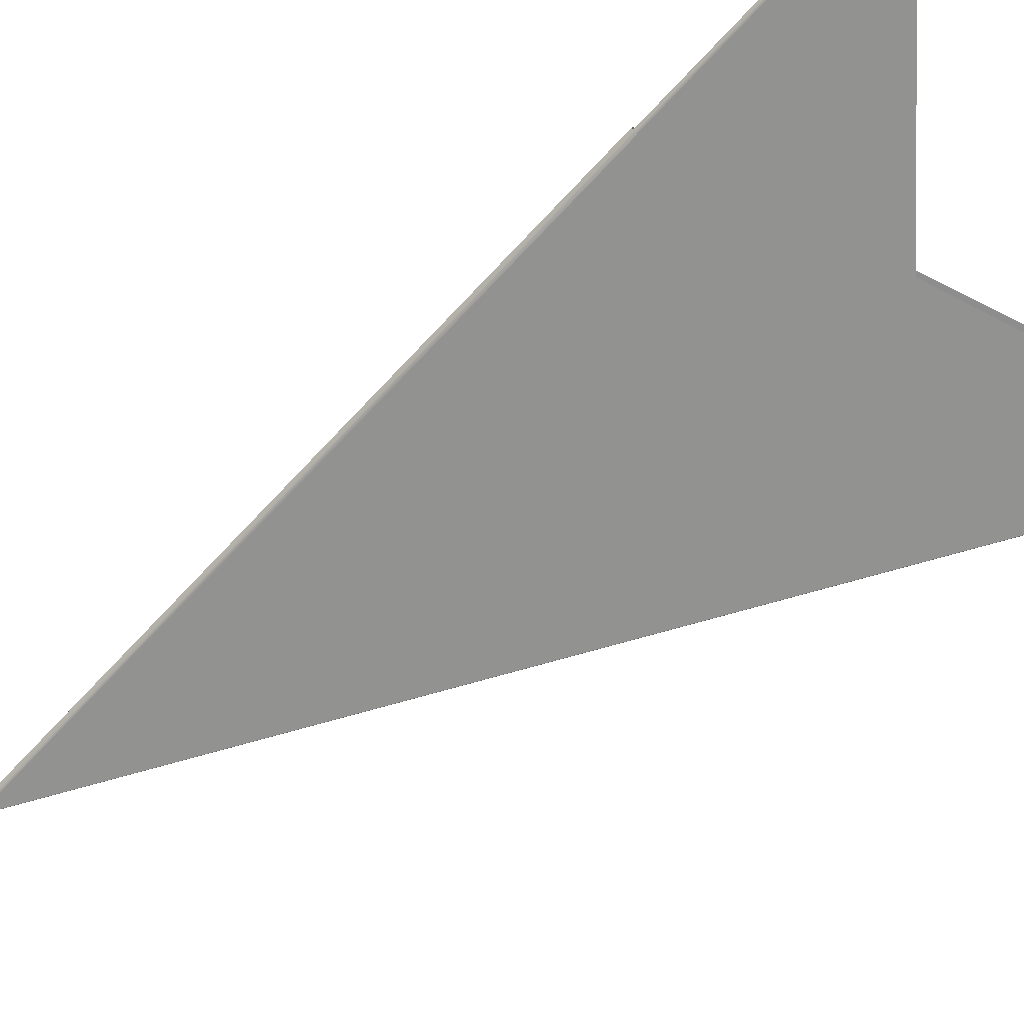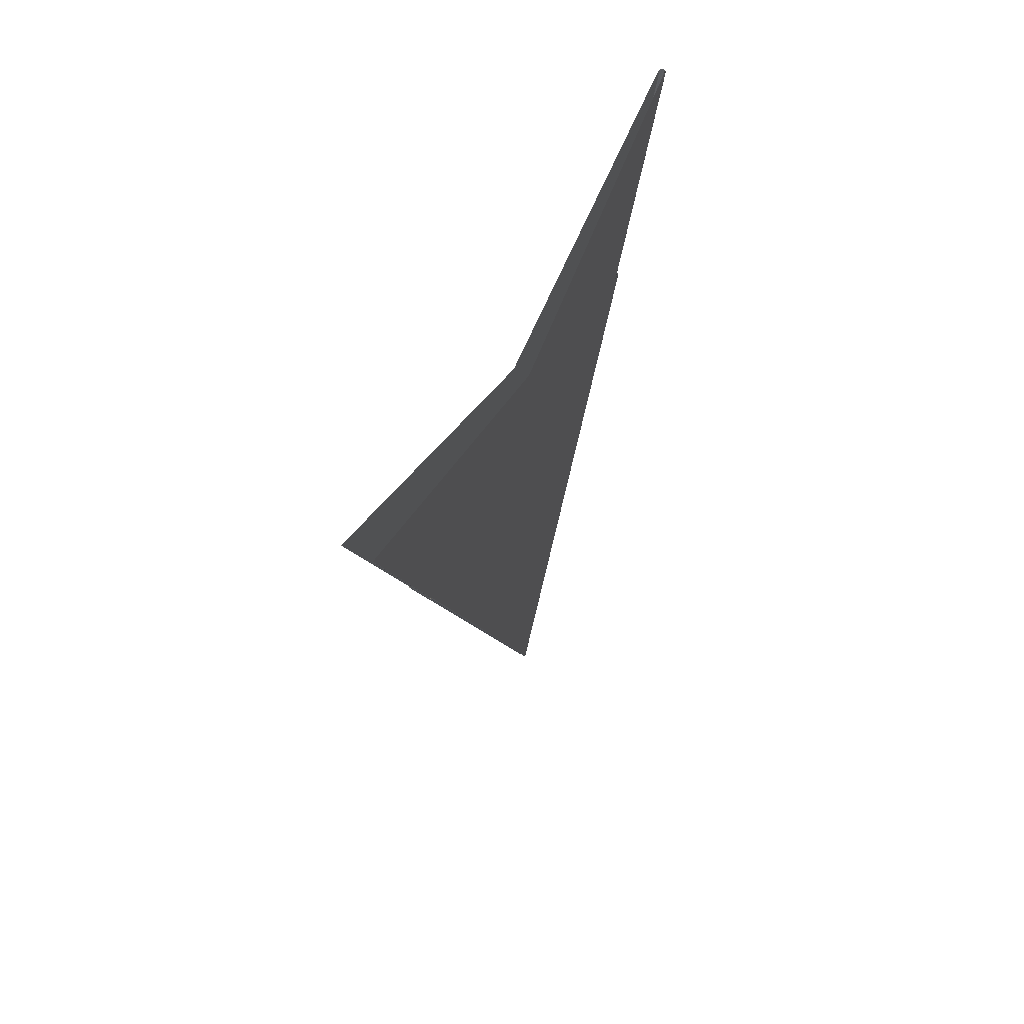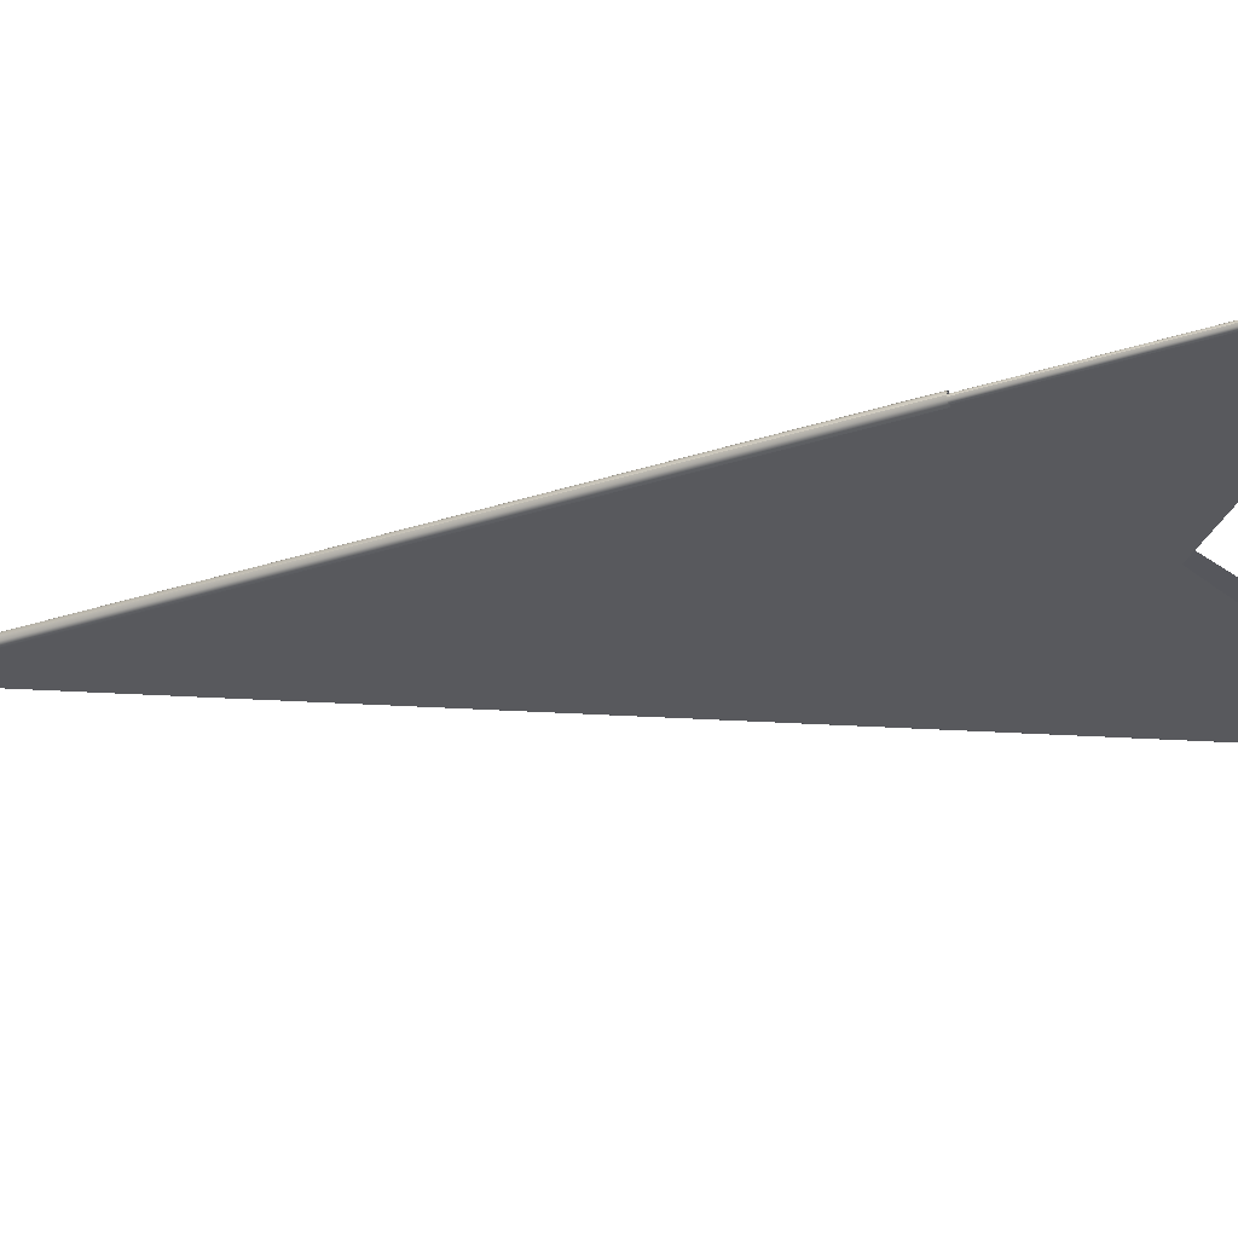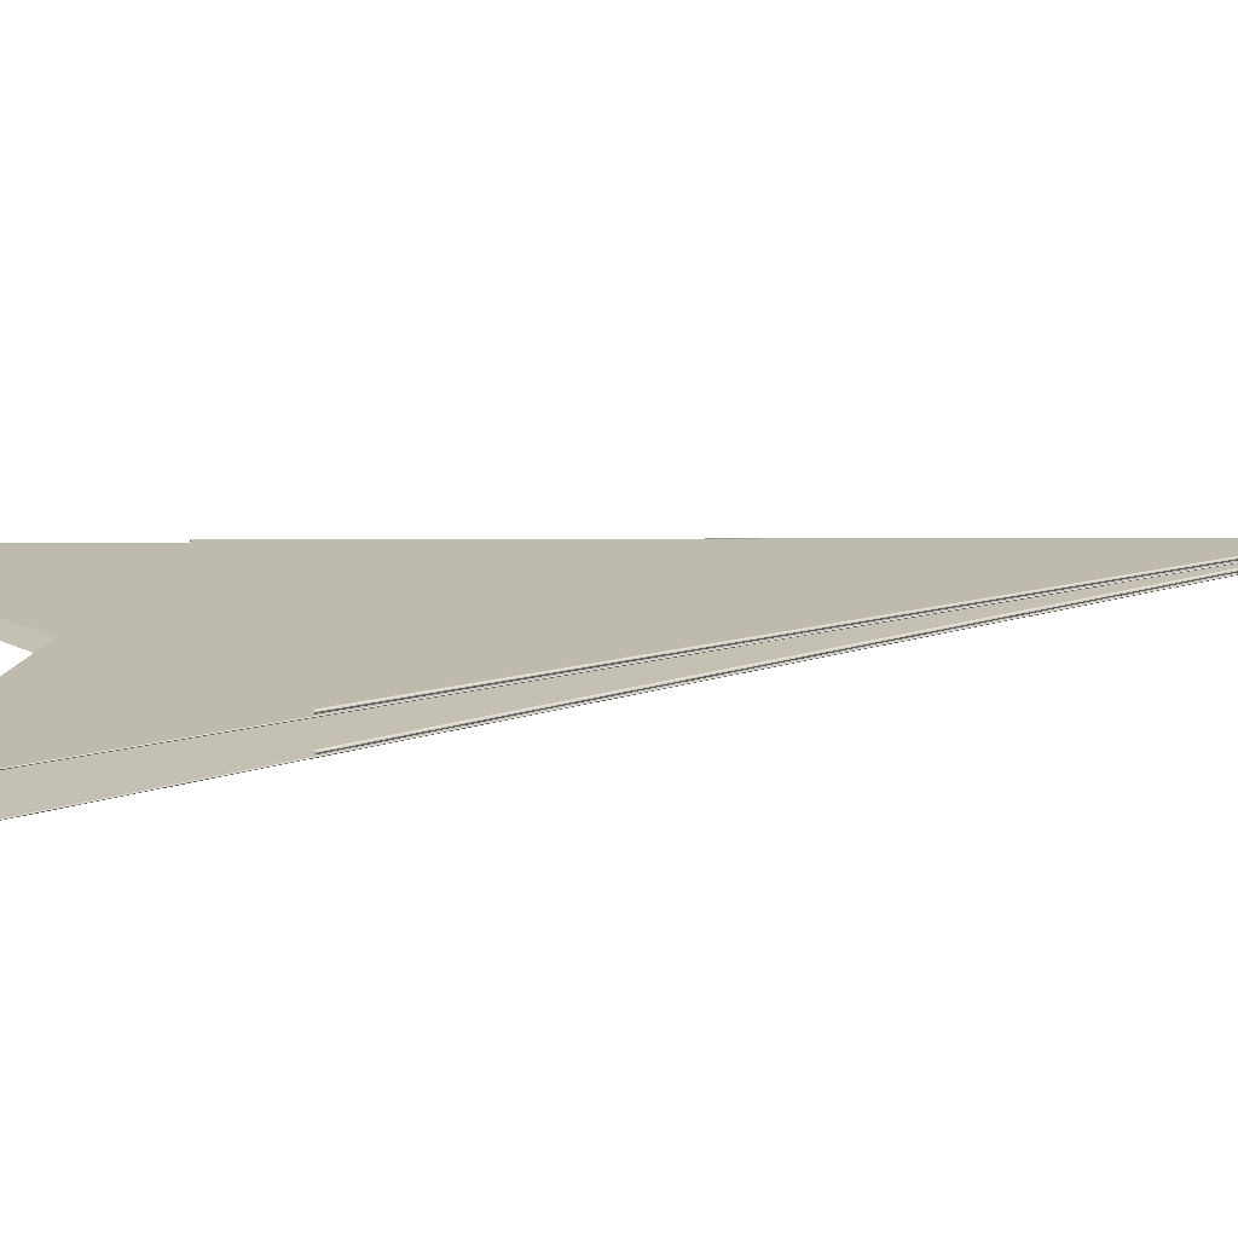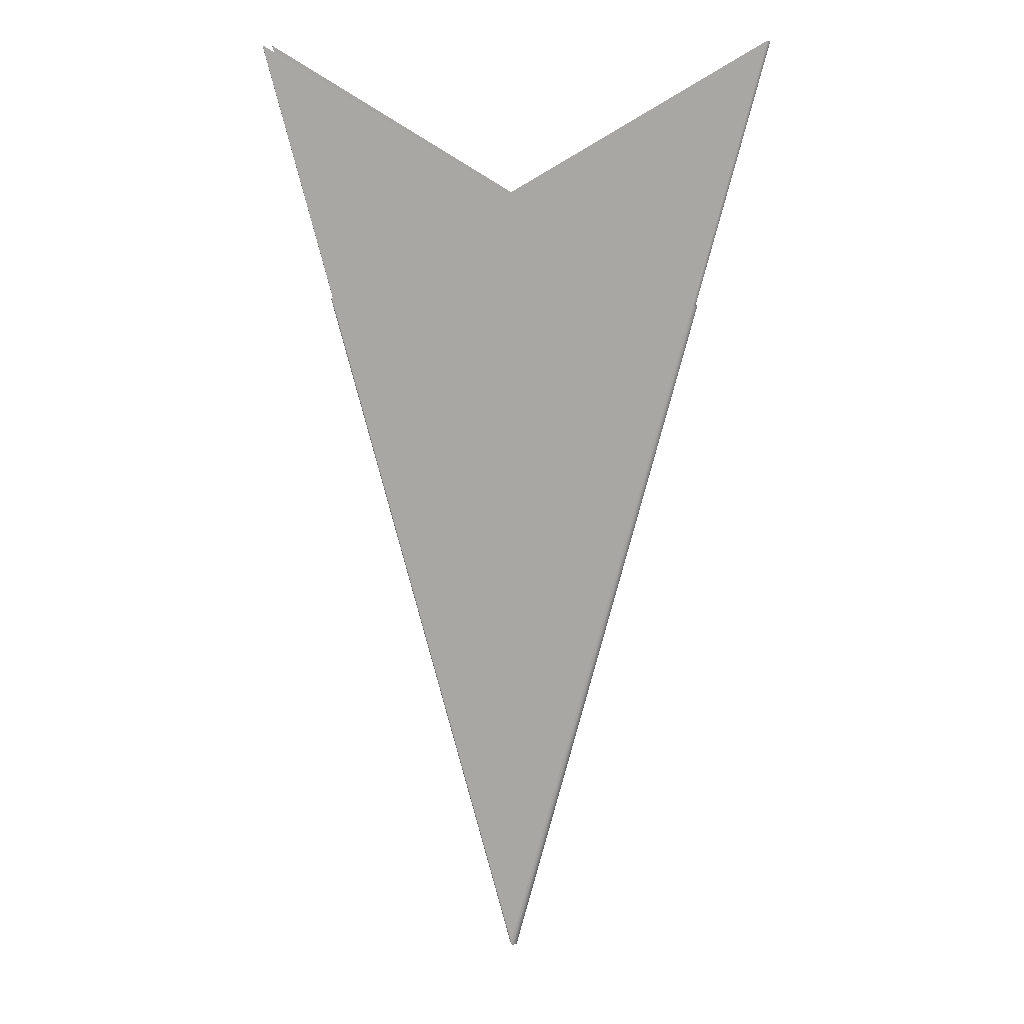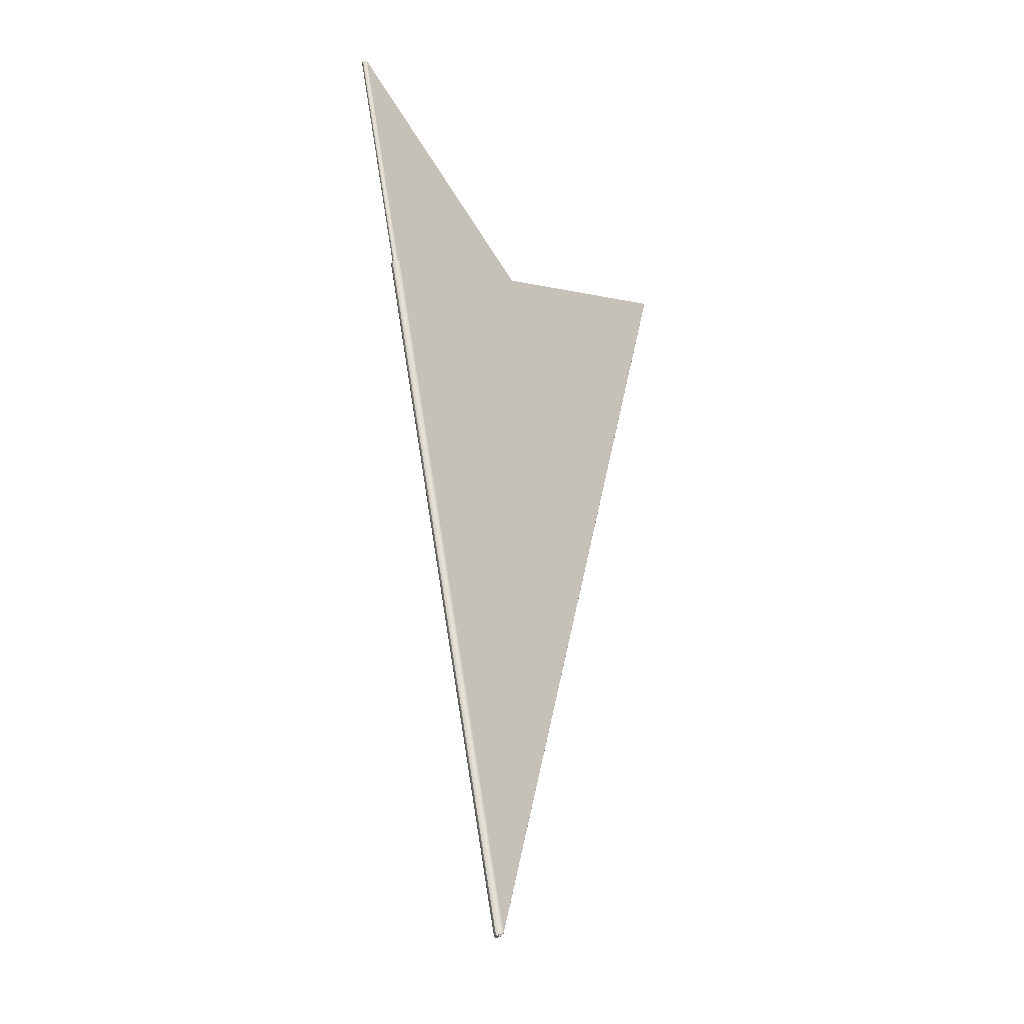
<metadata>
{"format":"obj","ext":"obj","renderer":"f3d","projection":"perspective","resolution":1024,"background":"white","views":[{"elev":-63.9,"azim":123.1,"up":"+Z"},{"elev":68.2,"azim":-63.1,"up":"+Y"},{"elev":-26.5,"azim":102.7,"up":"+Z"},{"elev":14.5,"azim":-106.3,"up":"+Z"},{"elev":12.1,"azim":11.3,"up":"+Y"},{"elev":-37.0,"azim":126.2,"up":"+Y"}]}
</metadata>
<code>
v 0.001809 0.003427 -0.0001585
v -0.001353 0.001589 -0.0003532
v 1.052e-05 -0.0034 -0.0001998
v -0.001354 0.001588 -0.0003521
v 7.814e-07 -0.003388 -0.0002086
v -0.001354 0.001588 -0.0003504
v -3.937e-07 -0.00339 -0.0002075
v 1.19e-05 -0.003403 -0.0001905
v 1.556e-05 -0.003393 -0.0001914
v -1.066e-06 -0.00339 -0.0002055
v 9.244e-06 -0.003402 -0.0001957
v 0.001807 0.003427 -0.0001679
v 0.001794 0.003429 -0.0001758
v 1.395e-06 -0.003386 -0.0002088
v -0.001351 0.00159 -0.0003536
v 8.545e-06 -0.003407 -0.0001995
v 1.421e-05 -0.003398 -0.0001915
v 6.204e-06 -0.003392 -0.0002069
v 1.209e-05 -0.003396 -0.000201
v 4.544e-06 -0.003396 -0.0002037
v 6.289e-06 -0.003389 -0.0002074
v 0.0018 0.003428 -0.0001739
v 1.285e-05 -0.003392 -0.0002016
v 4.666e-06 -0.003395 -0.000206
v 0.001806 0.003427 -0.0001493
v 1.204e-05 -0.003392 -0.0001815
v 0.001799 0.003428 -0.0001438
v -6.019e-06 -0.003395 -0.0001713
v -8.836e-06 -0.003392 -0.0001655
v 5.014e-06 -0.003389 -0.0001763
v 6.05e-06 -0.003396 -0.0001771
v -2.402e-06 -0.003391 -0.0001747
v -2.781e-06 -0.003388 -0.0001748
v -0.001362 0.001589 -0.0001991
v -0.001358 0.001591 -0.0002003
v 2.997e-08 -0.003386 -0.0001754
v 0.001792 0.003429 -0.0001425
v -0.001366 0.001588 -0.0001955
v -6.858e-06 -0.003391 -0.0001716
v -7.443e-06 -0.003397 -0.0001655
v -6.049e-06 -0.003402 -0.0001655
v -4.649e-06 -0.003398 -0.0001717
v -0.001367 0.001587 -0.0001905
v 3.488e-05 -0.003398 -0.0001906
v 1.486e-05 -0.003398 -0.0001601
v 3.354e-05 -0.003404 -0.0001906
v 1.081e-05 -0.003405 -0.0001629
v -0.001362 0.001587 -0.0001817
v 2.701e-05 -0.003396 -0.0001689
v 0.001329 0.001596 -0.0001357
v 0.001342 0.001593 -0.0001486
v -6.232e-06 -0.003395 -0.0001597
v -2.741e-06 -0.003391 -0.0001562
v 0.001347 0.001592 -0.0001665
v -4.877e-06 -0.003398 -0.0001593
v -7.082e-06 -0.003391 -0.0001594
v -3.126e-06 -0.003388 -0.000156
v 0.001311 0.0016 -0.0001313
v -3.374e-07 -0.003386 -0.0001554
v -0.001357 0.001588 -0.0001803
v 1.118e-05 -0.003391 -0.0001573
v -0.001366 0.001587 -0.0001855
v 2.881e-05 -0.003396 -0.0002129
v 1.398e-05 -0.003391 -0.0002258
v 1.285e-05 -0.003397 -0.0002241
v -0.001847 0.003412 -0.0004263
v 2.846e-05 -0.0034 -0.0002117
v 1.485e-05 -0.003394 -0.0002248
v 2.048e-06 -0.003388 -0.0002285
v 8.725e-07 -0.00339 -0.0002275
v 1.441e-05 -0.003399 -0.0002209
v 2.731e-05 -0.003404 -0.0002098
v 2.004e-07 -0.00339 -0.0002255
v 0.001344 0.001594 -0.0001848
v 2.789e-05 -0.003408 -0.0001881
v 0.001332 0.001598 -0.0001987
v -0.001848 0.003412 -0.0004253
v -0.001849 0.003412 -0.0004235
v -0.001845 0.003411 -0.0004265
v 2.662e-06 -0.003386 -0.0002287
v 0.001315 0.001603 -0.0002046
v 2.383e-05 -0.003403 -0.0002077
v 2.318e-05 -0.003399 -0.0002082
v 1.128e-05 -0.003396 -0.0002206
v 1.219e-05 -0.003394 -0.0002192
v 2.844e-05 -0.003397 -0.0001909
v -0.001849 0.003412 -0.0004215
v 6.161e-07 -0.00339 -0.0002235
v 1.651e-06 -0.003388 -0.0002223
v 0.001341 0.001594 -0.0001668
v 1.142e-05 -0.00339 -0.0002197
v -0.001847 0.003412 -0.0004203
v 0.001338 0.001595 -0.0001817
v 0.001328 0.001598 -0.0001931
v 2.349e-05 -0.003395 -0.0002091
v 2.71e-05 -0.003402 -0.0001909
v 2.474e-05 -0.003407 -0.000186
v -0.001846 0.003411 -0.0004199
v 2.24e-06 -0.003386 -0.0002221
v 0.001314 0.001603 -0.000198
v 9.2e-06 -0.003398 -0.0001681
v -1.899e-06 -0.003389 -0.0001634
v -8.126e-07 -0.003388 -0.0001623
v 9.128e-06 -0.00339 -0.0001636
v 2.202e-05 -0.003395 -0.0001731
v 2.107e-05 -0.003407 -0.0001864
v -0.001361 0.001589 -0.0001904
v -0.00136 0.001588 -0.0001887
v -0.001359 0.001588 -0.0001875
v 2.046e-05 -0.003402 -0.0001758
v 0.001337 0.001595 -0.0001521
v -2.406e-06 -0.00339 -0.0001654
v 7.963e-06 -0.003396 -0.0001653
v 2.161e-05 -0.003399 -0.0001741
v 9.744e-06 -0.003393 -0.0001644
v 0.001326 0.001597 -0.0001416
v 0.001311 0.0016 -0.000138
v -2.15e-07 -0.003386 -0.000162
v -0.001357 0.001588 -0.000187
v 7.544e-06 -0.003393 -0.0001702
v 6.677e-06 -0.003395 -0.0001689
v 1.663e-05 -0.003397 -0.000178
v 6.748e-06 -0.003404 -0.0002096
v 2.065e-05 -0.0034 -0.0001912
v 1.703e-05 -0.003393 -0.0001773
v 7.071e-06 -0.003389 -0.00017
v -6.975e-07 -0.003388 -0.0001685
v -1.824e-06 -0.003389 -0.0001674
v 0.001802 0.003428 -0.0001377
v 0.001811 0.003426 -0.0001453
v 0.001816 0.003425 -0.0001582
v -0.00136 0.001589 -0.000192
v 2.2e-05 -0.003395 -0.0001912
v -0.001359 0.00159 -0.0001932
v 1.716e-05 -0.003401 -0.0001782
v -0.001358 0.001591 -0.0001937
v -9.251e-08 -0.003386 -0.0001687
v 0.001792 0.003429 -0.0001358
v -3.029e-06 -0.003399 -0.0002118
v -4.415e-06 -0.003395 -0.0002115
v 1.041e-05 -0.003396 -0.0002115
v -6.47e-07 -0.003392 -0.0002147
v -4.648e-06 -0.003402 -0.0002056
v -6.097e-06 -0.003397 -0.0002058
v -5.237e-06 -0.003391 -0.0002119
v -1.016e-06 -0.003389 -0.000215
v 8.854e-06 -0.00339 -0.0002136
v 1.817e-05 -0.003394 -0.0002054
v -7.485e-06 -0.003392 -0.0002059
v -0.001361 0.001586 -0.0003508
v -0.001359 0.001587 -0.0003557
v -0.001356 0.001588 -0.0003592
v 0.001804 0.003427 -0.0001798
v 0.001812 0.003426 -0.0001714
v 0.001794 0.003429 -0.0001825
v 1.817e-06 -0.003386 -0.0002154
v -0.001351 0.00159 -0.0003602
v 0.001312 0.0016 -0.0001714
v 5.513e-07 -0.003386 -0.0001955
v -0.001351 0.001587 -0.0003402
v 2.218e-06 -0.003389 -0.000194
v 1.158e-06 -0.003388 -0.0001952
v -2.206e-06 -0.003388 -0.0001962
v -6.006e-06 -0.003391 -0.0001998
v -3.816e-06 -0.003399 -0.0001994
v 2.368e-07 -0.003394 -0.0001952
v -5.146e-06 -0.003395 -0.0002
v -1.816e-06 -0.003391 -0.0001963
v -0.001356 0.001586 -0.0003418
v -0.00136 0.001586 -0.0003457
v 1.329e-06 -0.003395 -0.000192
v -6.211e-08 -0.003402 -0.0001983
v 0.001314 0.0016 -0.0001708
v 0.001315 0.0016 -0.0001695
v 0.001315 0.001601 -0.0001679
v 2.676e-06 -0.00339 -0.000192
v -0.001856 0.003413 -0.0002225
v -0.001857 0.003413 -0.0002214
v -0.001858 0.003413 -0.0002195
v -0.001854 0.003412 -0.0002228
v 2.749e-07 -0.003386 -0.0001887
v 0.001312 0.001603 -0.0001646
v 3.934e-07 -0.003391 -0.0001887
v 1.196e-06 -0.003393 -0.00019
v -1.018e-09 -0.003393 -0.0001876
v 1.237e-06 -0.003397 -0.0001895
v 3.807e-06 -0.003402 -0.0001925
v 7.716e-07 -0.003395 -0.0001861
v -1.457e-06 -0.003389 -0.0001874
v -3.301e-07 -0.003388 -0.0001885
v 9e-07 -0.003388 -0.0001889
v 2.052e-06 -0.003389 -0.00019
v -2.038e-06 -0.00339 -0.0001854
v 0.001315 0.001601 -0.0001662
v 0.001314 0.001602 -0.000165
v 0.001317 0.001601 -0.0001592
v 0.00132 0.0016 -0.0001627
v 0.001322 0.001599 -0.0001676
v -0.001857 0.003413 -0.0002176
v 2.593e-06 -0.003391 -0.000183
v 0.001312 0.001603 -0.0001579
v 1.524e-07 -0.003386 -0.000182
v -0.001854 0.003412 -0.0002161
v 1.285e-06 -0.003394 -0.000184
v 6.173e-06 -0.003395 -0.0001861
v 4.537e-06 -0.003398 -0.0001872
v 6.711e-06 -0.003402 -0.0001935
v 7.771e-06 -0.003397 -0.0001917
v 7.044e-06 -0.003391 -0.0001858
v 2.957e-06 -0.003388 -0.0001826
v -4.452e-07 -0.003388 -0.0001823
v -1.531e-06 -0.003389 -0.0001834
v 9.117e-06 -0.003392 -0.0001917
v -0.001856 0.003413 -0.0002165
v -0.001353 0.001587 -0.0003474
v -0.001354 0.001587 -0.0003487
v 0.001321 0.001599 -0.0001726
v 3.545e-06 -0.003391 -0.0002013
v 6.814e-06 -0.003395 -0.0001976
v 3.089e-06 -0.003394 -0.0002025
v 7.037e-06 -0.003399 -0.0001978
v -0.001351 0.001587 -0.0003468
v 9.733e-07 -0.003386 -0.0002021
v 0.001312 0.0016 -0.000178
v -6.501e-07 -0.00339 -0.0002035
v 3.848e-07 -0.003388 -0.0002023
v 3.723e-06 -0.003388 -0.0002013
v 7.536e-06 -0.003391 -0.0001978
v 0.001317 0.001599 -0.0001764
o DodecagonShape_web
f 16 8 3 11
f 21 22 13 14
f 9 1 12 23
f 23 12 22 21
f 20 24 7 10
f 24 3 19 18
f 5 2 4 7
f 13 15 14
f 14 15 2 5
f 7 4 6 10
f 18 19 23 21
f 19 17 9 23
f 3 8 17 19
f 11 3 24 20
f 7 24 18 5
f 5 18 21 14
f 30 27 25 26
f 26 25 1 9
f 31 42 28 32
f 17 31 26 9
f 28 40 29 39
f 16 41 42 8
f 35 37 36
f 32 28 39 33
f 30 32 33 36
f 42 41 40 28
f 29 43 38 39
f 39 38 34 33
f 36 37 27 30
f 33 34 35 36
f 8 42 31 17
f 26 31 32 30
f 40 52 56 29
f 45 46 44 49
f 55 47 46 45
f 41 55 52 40
f 56 62 43 29
f 58 60 59
f 57 53 61 59
f 16 47 55 41
f 56 52 53 57
f 53 45 49 61
f 44 54 51 49
f 52 55 45 53
f 59 60 48 57
f 57 48 62 56
f 49 51 50 61
f 61 50 58 59
f 47 72 67 46
f 73 78 77 70
f 70 77 66 69
f 69 66 79 80
f 79 81 80
f 72 75 71 65
f 16 75 72 47
f 64 76 74 63
f 63 74 54 44
f 65 71 73 70
f 80 81 76 64
f 64 68 69 80
f 63 67 68 64
f 68 65 70 69
f 67 72 65 68
f 46 67 63 44
f 71 84 88 73
f 83 96 86 95
f 82 97 96 83
f 100 98 99
f 86 90 93 95
f 95 93 94 91
f 91 94 100 99
f 89 92 87 88
f 75 82 84 71
f 88 87 78 73
f 84 82 83 85
f 85 83 95 91
f 88 84 85 89
f 16 97 82 75
f 89 85 91 99
f 99 98 92 89
f 104 115 103 118
f 105 114 115 104
f 119 117 118
f 112 107 108 102
f 102 108 109 103
f 103 109 119 118
f 104 116 111 105
f 105 111 90 86
f 115 113 102 103
f 16 106 110 97
f 97 110 114 96
f 114 110 113 115
f 96 114 105 86
f 113 101 112 102
f 110 106 101 113
f 118 117 116 104
f 127 120 126 137
f 138 136 137
f 101 121 128 112
f 122 124 133 125
f 135 123 124 122
f 106 135 121 101
f 121 135 122 120
f 120 122 125 126
f 128 132 107 112
f 16 123 135 106
f 133 131 130 125
f 127 134 132 128
f 126 129 138 137
f 128 121 120 127
f 137 136 134 127
f 125 130 129 126
f 157 155 156
f 149 150 151 145
f 145 151 152 146
f 146 152 157 156
f 147 153 154 148
f 147 142 146 156
f 148 141 142 147
f 142 140 145 146
f 141 139 140 142
f 124 141 148 133
f 140 144 149 145
f 139 143 144 140
f 123 139 141 124
f 156 155 153 147
f 148 154 131 133
f 16 143 139 123
f 164 170 150 149
f 163 169 170 164
f 163 168 162 159
f 164 167 168 163
f 168 166 161 162
f 167 165 166 168
f 144 167 164 149
f 166 171 176 161
f 162 173 158 159
f 165 172 171 166
f 143 165 167 144
f 158 160 159
f 159 160 169 163
f 16 172 165 143
f 176 175 174 161
f 161 174 173 162
f 193 179 178 189
f 189 178 177 190
f 190 177 180 181
f 191 195 194 192
f 192 194 175 176
f 191 183 190 181
f 192 184 183 191
f 183 185 189 190
f 184 186 185 183
f 171 184 192 176
f 180 182 181
f 185 188 193 189
f 186 187 188 185
f 172 186 184 171
f 16 187 186 172
f 181 182 195 191
f 213 198 197 209
f 209 197 196 210
f 210 196 201 202
f 211 214 199 212
f 212 199 179 193
f 211 200 210 202
f 212 204 200 211
f 200 205 209 210
f 204 206 205 200
f 201 203 202
f 188 204 212 193
f 205 208 213 209
f 206 207 208 205
f 187 206 204 188
f 16 207 206 187
f 202 203 214 211
f 228 217 198 213
f 227 229 217 228
f 226 215 222 223
f 225 216 215 226
f 10 6 216 225
f 227 218 226 223
f 228 219 218 227
f 218 220 225 226
f 222 224 223
f 219 221 220 218
f 208 219 228 213
f 220 20 10 225
f 221 11 20 220
f 207 221 219 208
f 16 11 221 207
f 223 224 229 227

</code>
